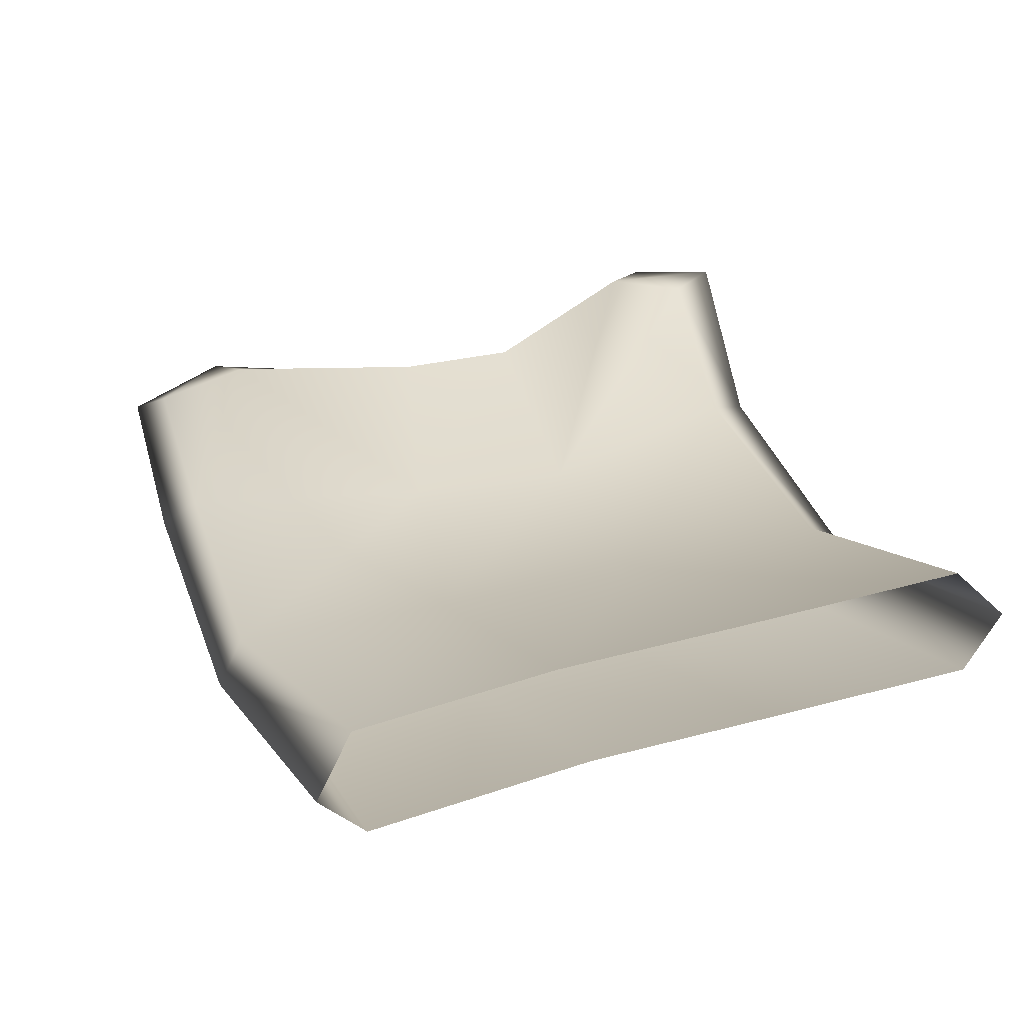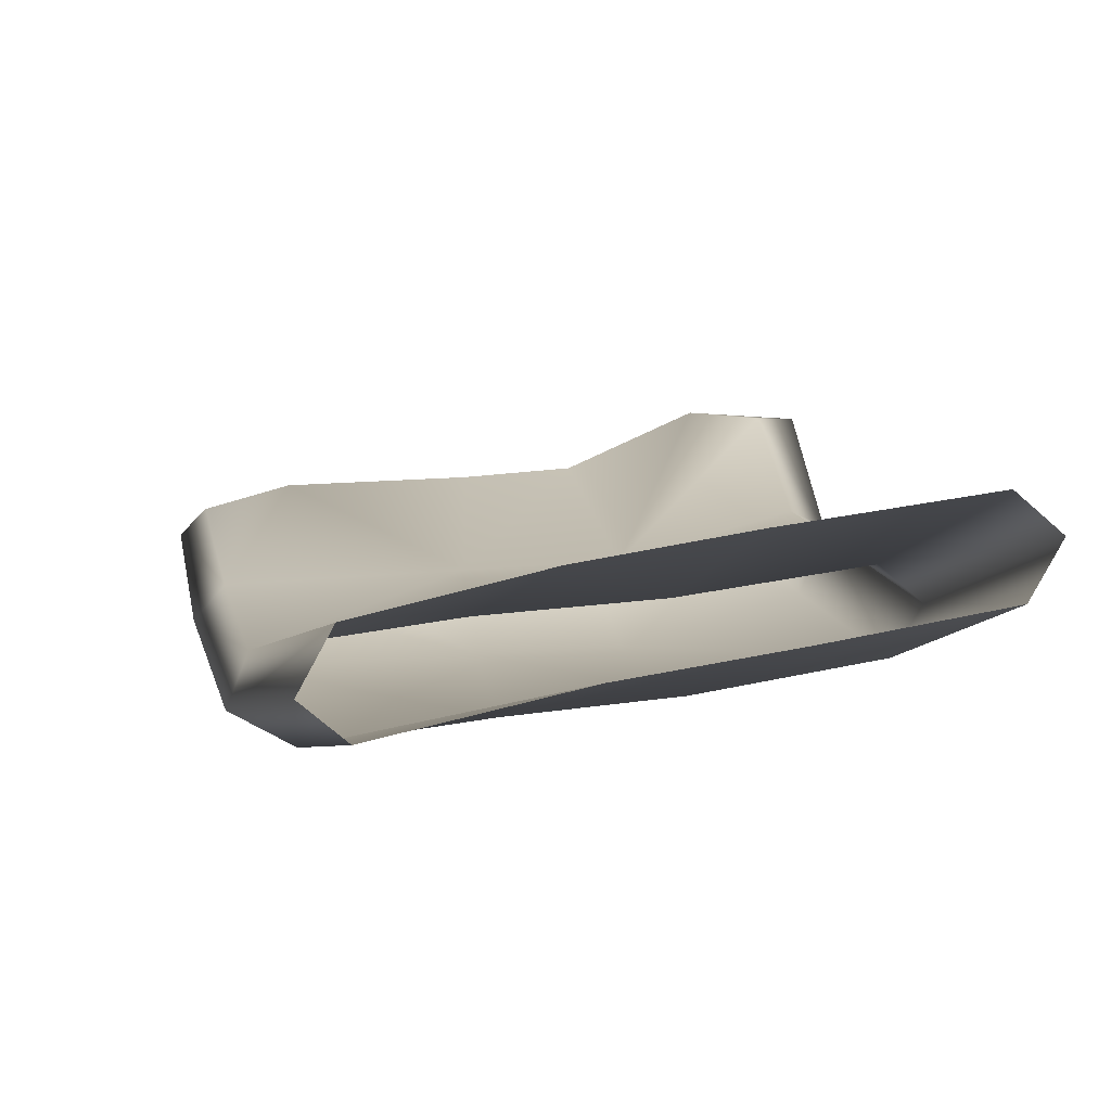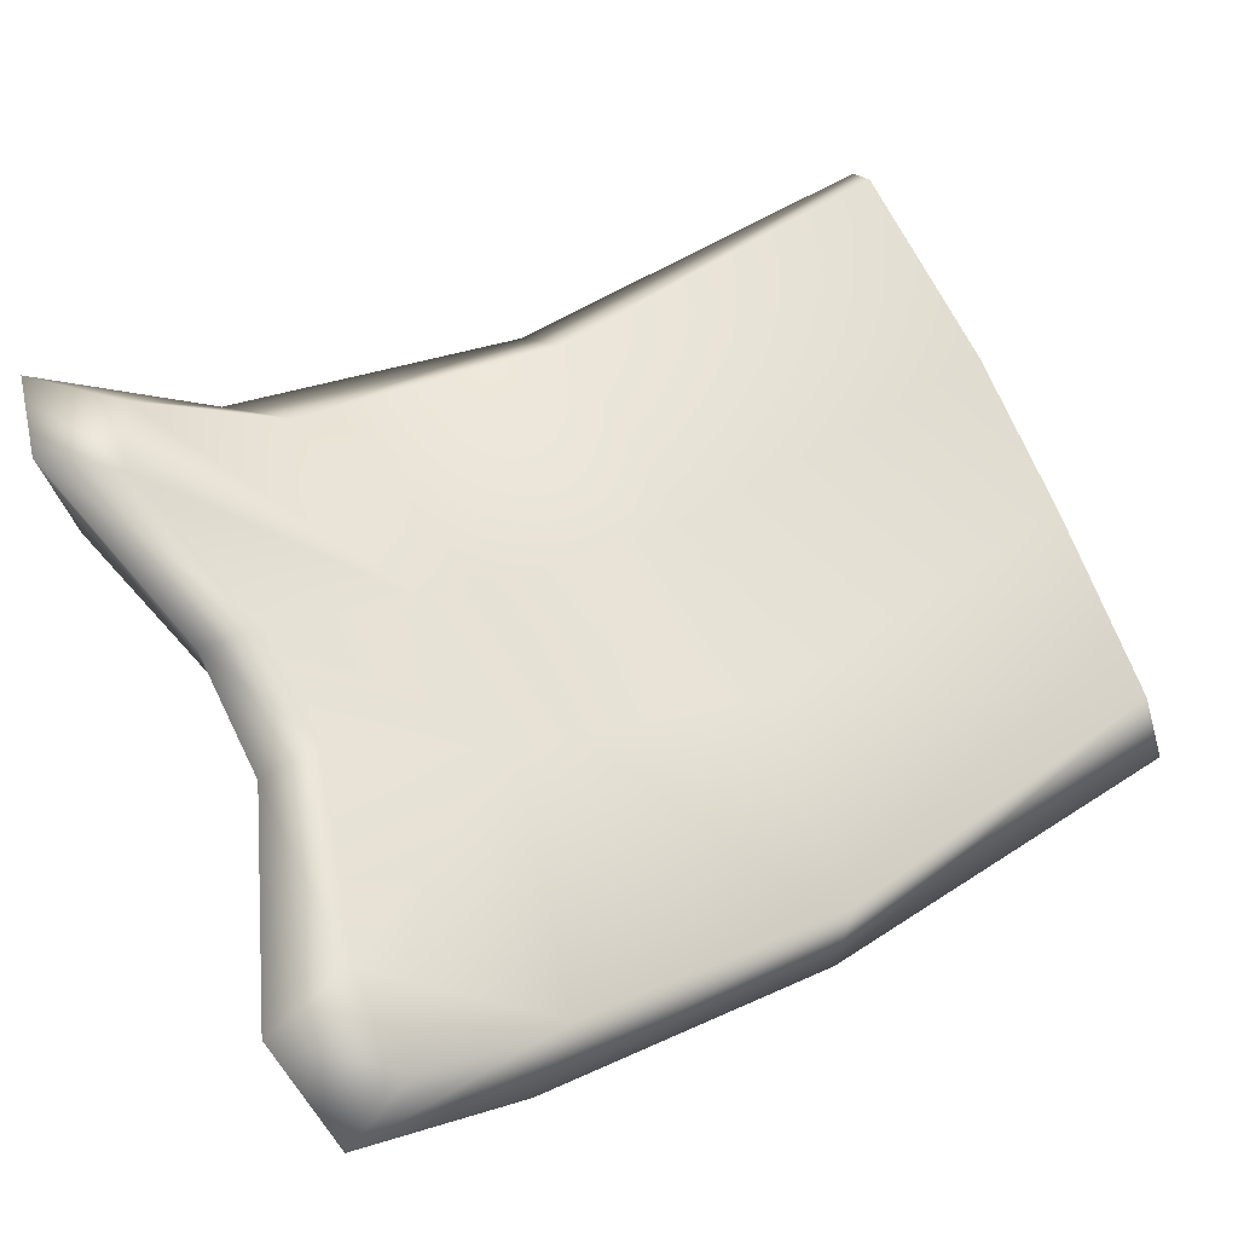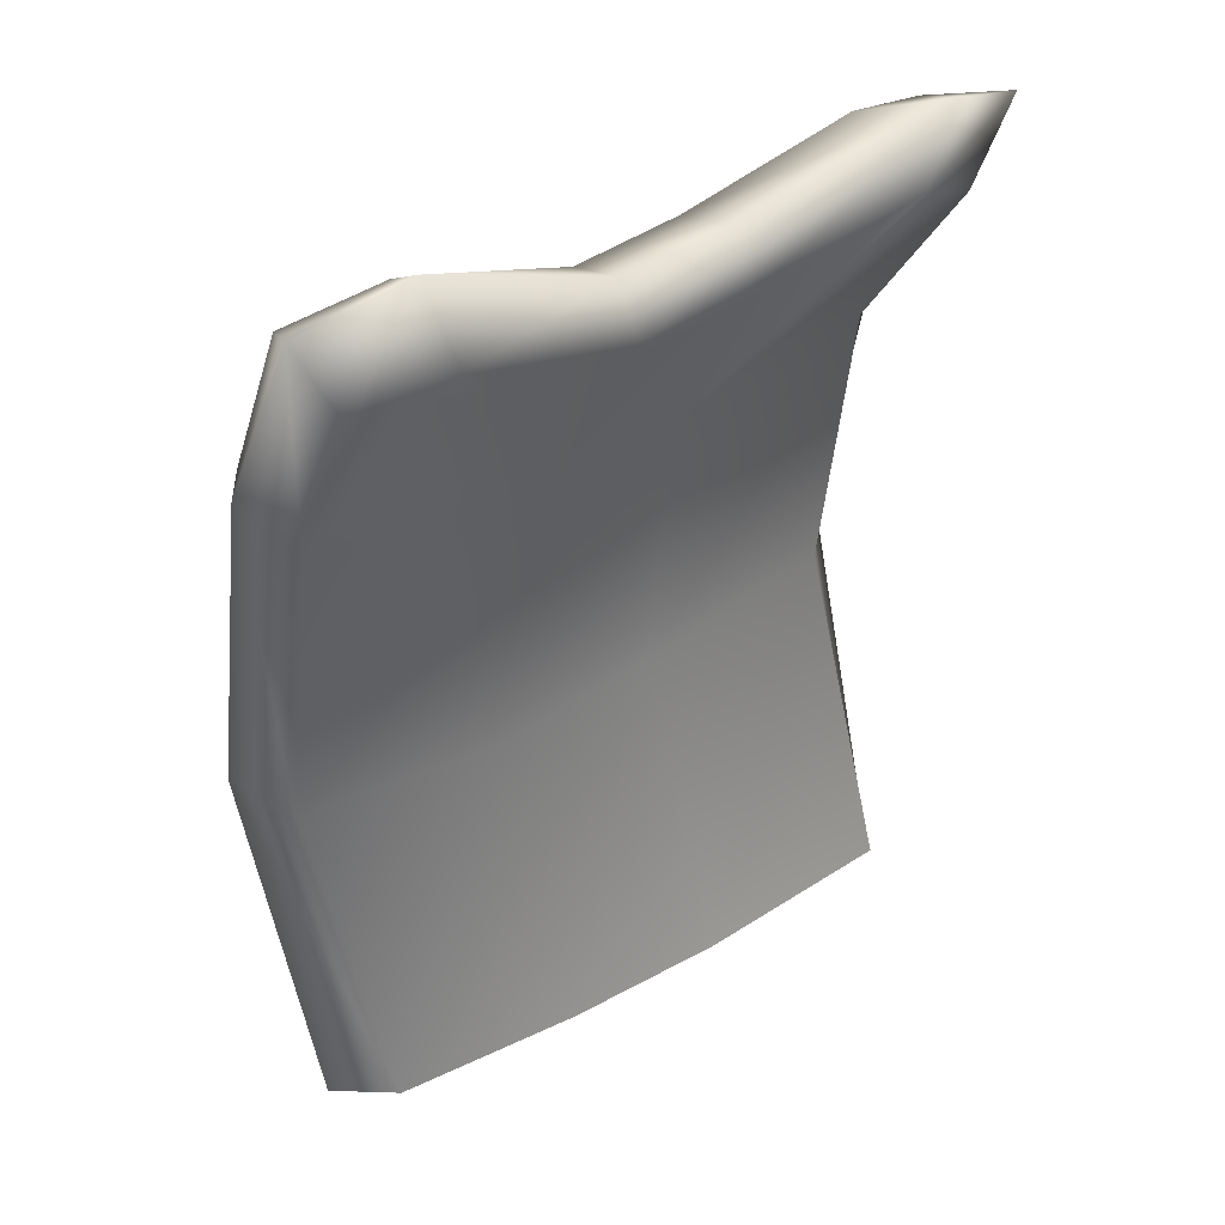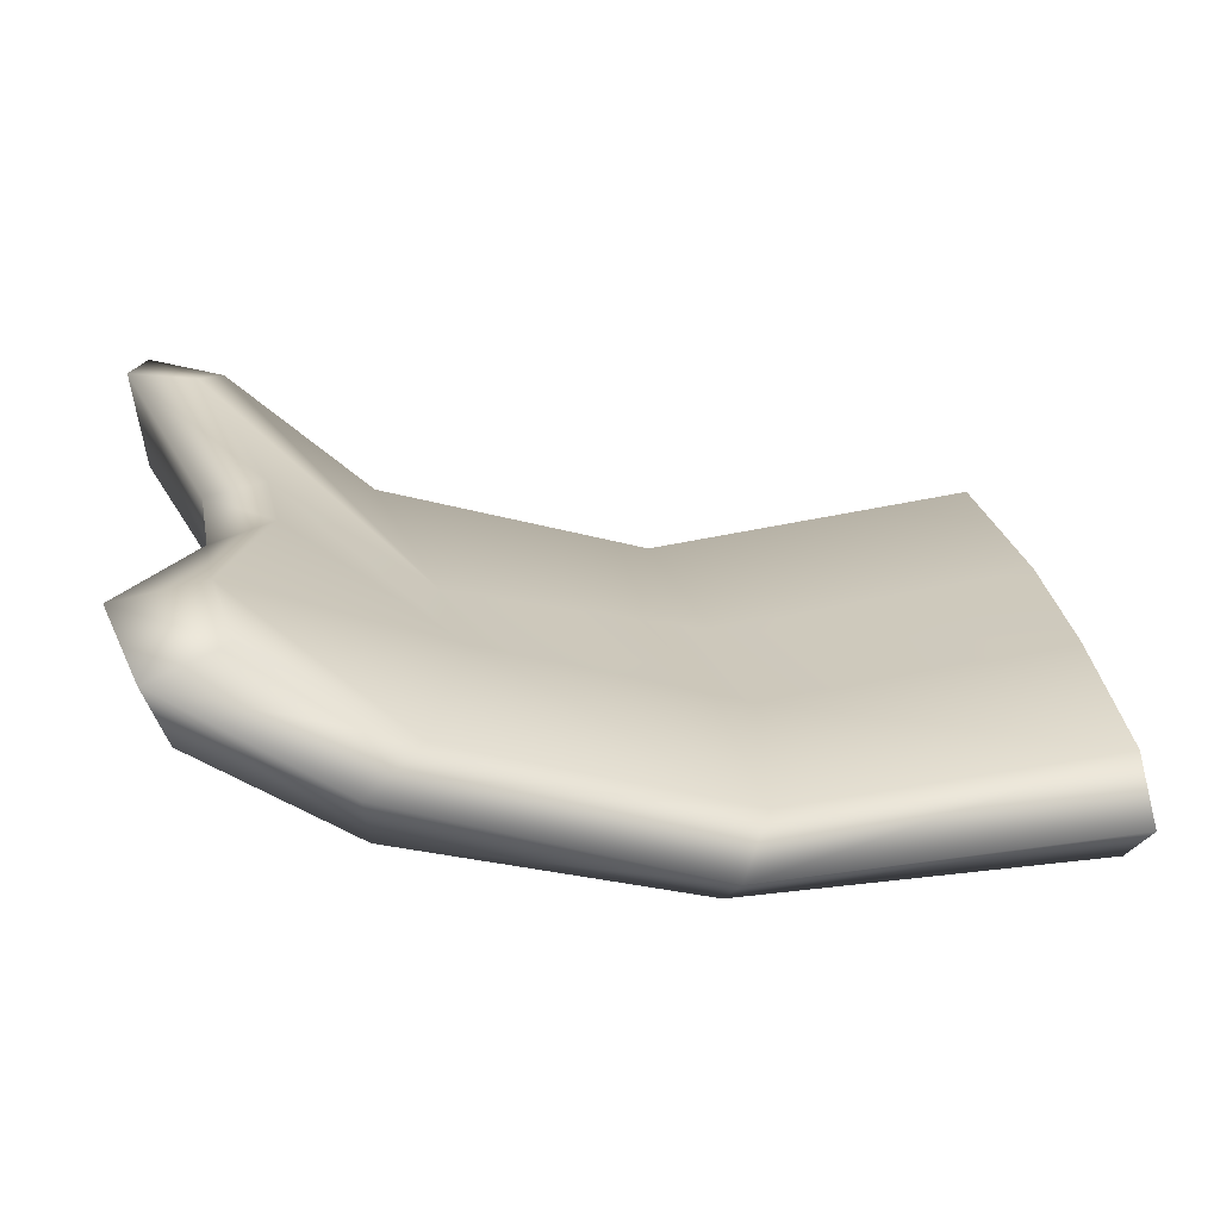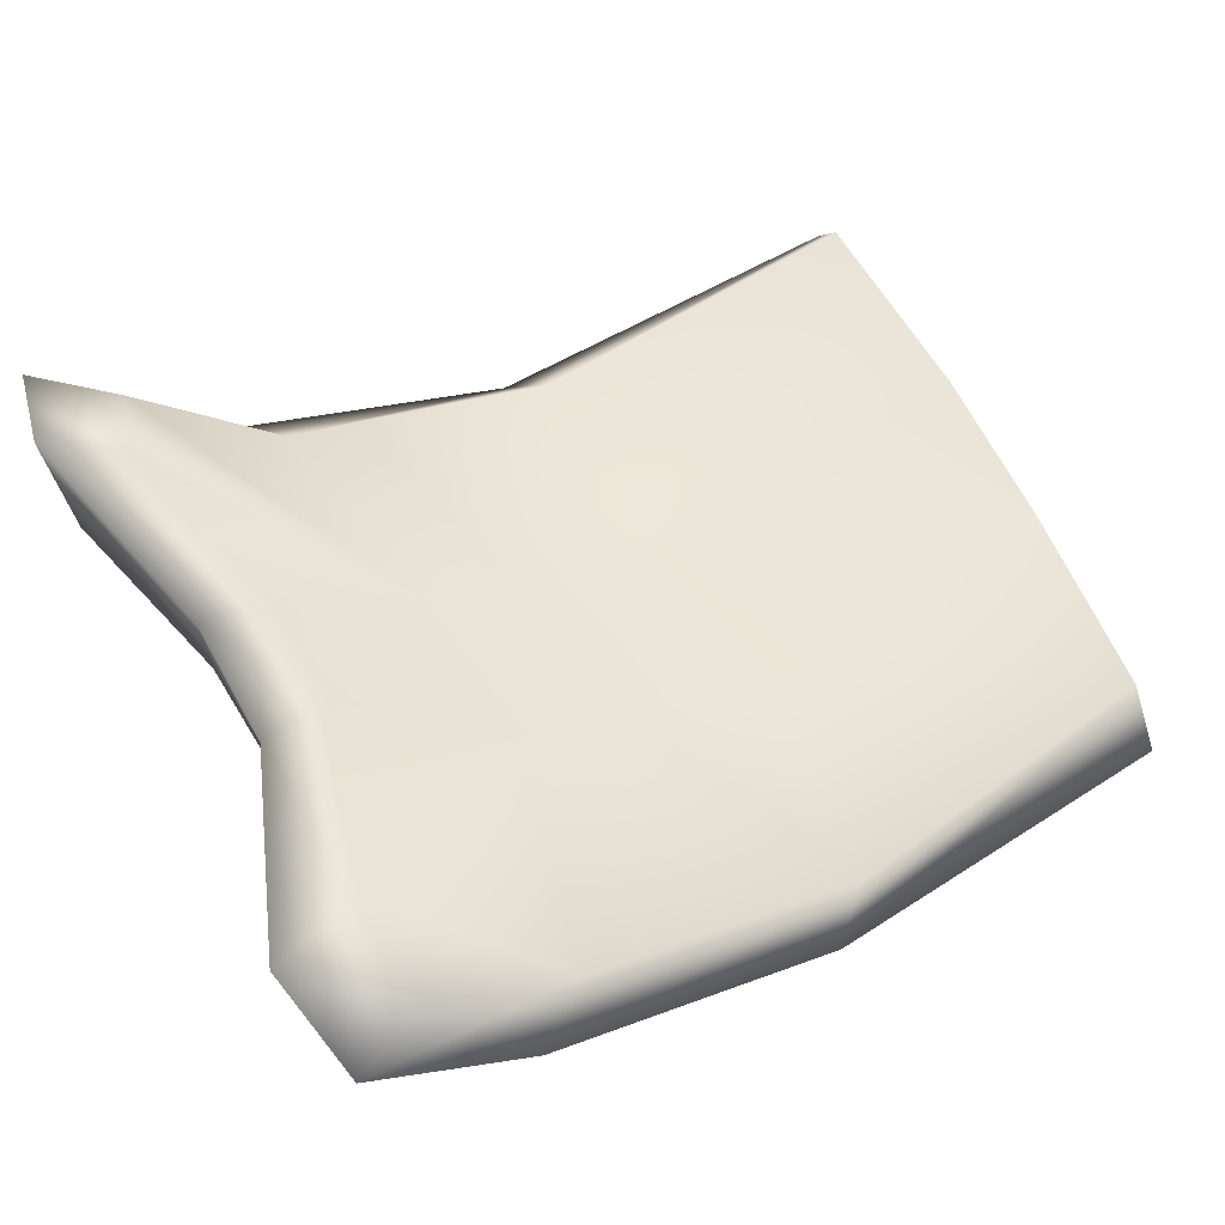
<metadata>
{"format":"obj","ext":"obj","renderer":"f3d","projection":"perspective","resolution":1024,"background":"white","views":[{"elev":14.7,"azim":-7.2,"up":"+Z"},{"elev":-3.5,"azim":-2.8,"up":"+Z"},{"elev":58.4,"azim":-110.5,"up":"+Z"},{"elev":26.4,"azim":-49.6,"up":"+Y"},{"elev":13.5,"azim":-93.9,"up":"+Z"},{"elev":47.8,"azim":-112.6,"up":"+Z"}]}
</metadata>
<code>
g default
v -0.009043 1.072 0.2092
v -0.1778 1.05 0.1907
v -0.02083 1.085 0.3059
v -0.2036 1.066 0.2823
v -0.03031 0.9993 0.3281
v -0.1977 0.9785 0.3107
v 0.3083 0.8691 0.25
v 0.03435 0.7817 0.1667
v -0.201 0.7471 0.1503
v -0.5607 0.801 0.13
v 0.3736 0.4749 0.1446
v 0.07821 0.4137 0.09416
v -0.1961 0.3869 0.06751
v -0.4944 0.4038 0.02182
v 0.4507 -0.007389 0.2075
v 0.1488 -0.04354 0.1569
v -0.09204 -0.05529 0.112
v -0.359 -0.06599 0.04371
v 0.4686 0.001819 0.06948
v 0.207 -0.01026 0.01877
v -0.04325 -0.02841 -0.02604
v -0.3399 -0.05626 -0.09837
v 0.3926 0.4925 0.01431
v 0.1021 0.4389 -0.03902
v -0.1581 0.4234 -0.06829
v -0.431 0.4511 -0.1095
v 0.3306 0.9271 0.124
v 0.04154 0.83 0.03814
v -0.1813 0.8082 0.02547
v -0.5383 0.8648 0.004953
v -0.4057 -0.07855 -0.04547
v -0.5274 0.4388 -0.05899
v -0.6135 0.8722 0.0783
v 0.5129 -0.01324 0.1507
v 0.4447 0.5138 0.09147
v 0.3726 0.9493 0.2326
v 0.3253 1.163 0.3129
v 0.1916 1.172 0.3088
v 0.2329 1.201 0.4301
v 0.3574 1.184 0.4311
v -0.5939 1.079 0.1389
v -0.4613 1.11 0.1807
v -0.5227 1.156 0.2855
v -0.6589 1.107 0.2264
v 0.2846 1.074 0.4188
v 0.1756 1.101 0.4306
v -0.6098 1.007 0.2607
v -0.4797 1.038 0.3019
g FoodRUpperCaninesOverbite
f 1 2 4 3
f 3 4 6 5
f 5 6 9 8
f 6 48 9
f 47 10 48
f 48 10 9
f 7 8 12 11
f 8 9 13 12
f 9 10 14 13
f 11 12 16 15
f 12 13 17 16
f 13 14 18 17
f 19 20 24 23
f 20 21 25 24
f 21 22 26 25
f 23 24 28 27
f 24 25 29 28
f 25 26 30 29
f 28 1 27
f 1 38 27
f 27 38 37
f 28 29 2 1
f 30 41 29
f 41 42 29
f 29 42 2
f 26 22 31 32
f 30 26 32 33
f 32 31 18 14
f 33 32 14 10
f 19 23 35 34
f 23 27 36 35
f 34 35 11 15
f 35 36 7 11
f 5 8 46
f 46 8 45
f 45 8 7
f 37 38 39 40
f 40 39 46 45
f 42 41 44 43
f 43 44 47 48
f 39 38 1 3
f 2 42 43 4
f 39 3 5 46
f 4 43 48 6
f 44 41 30 33
f 44 33 10 47
f 27 37 40 36
f 36 40 45 7

</code>
